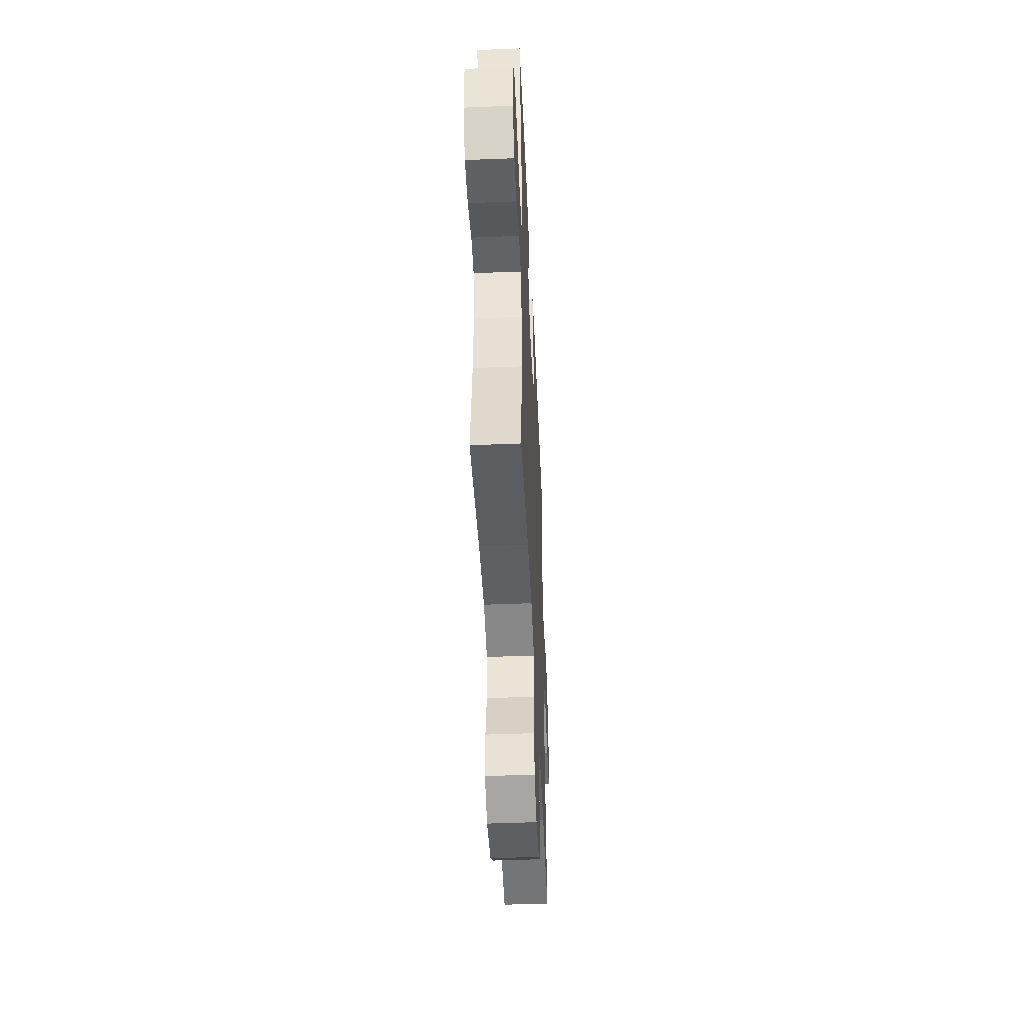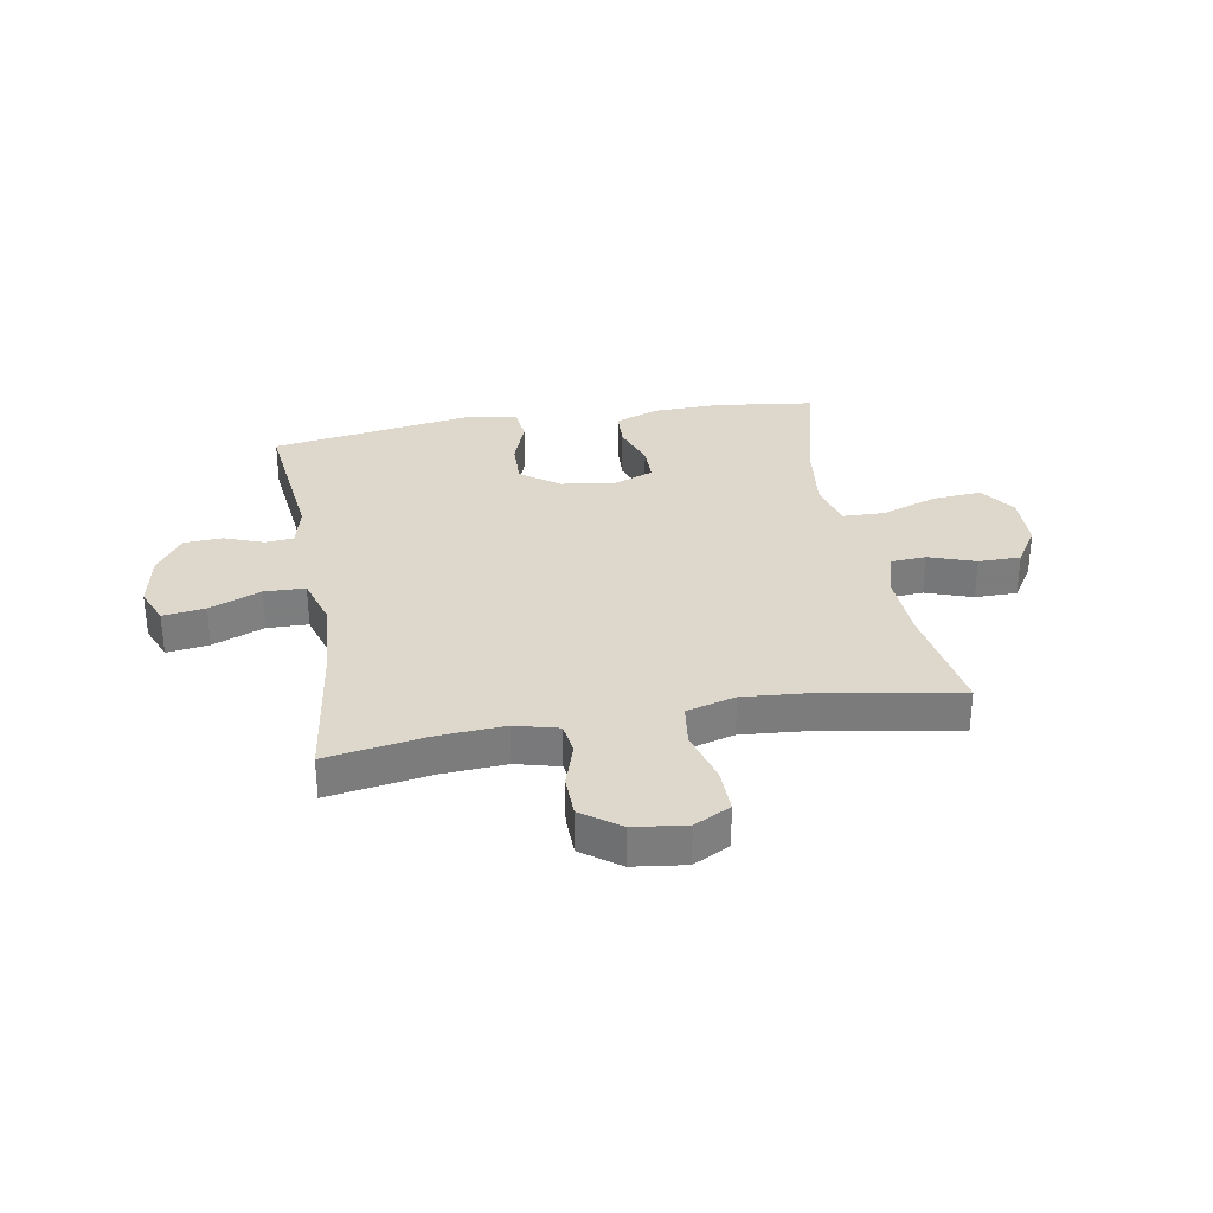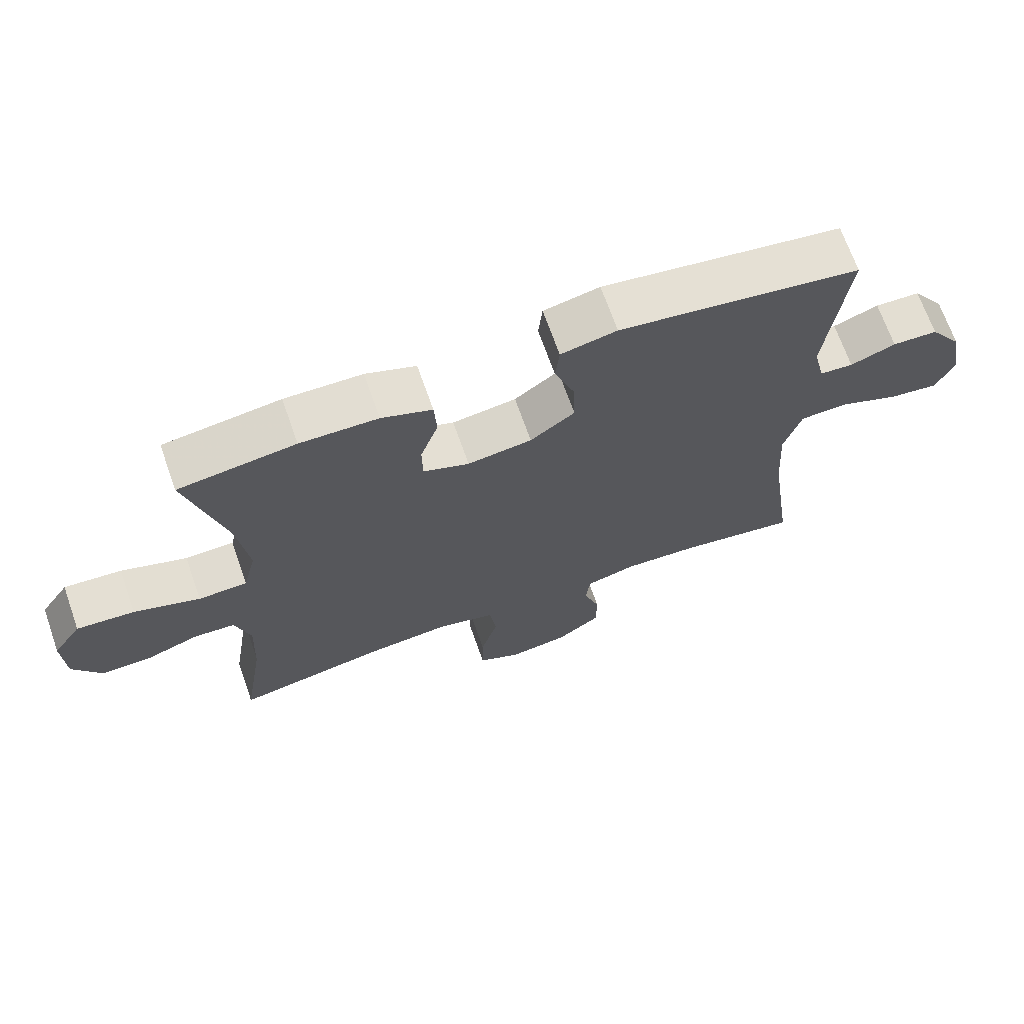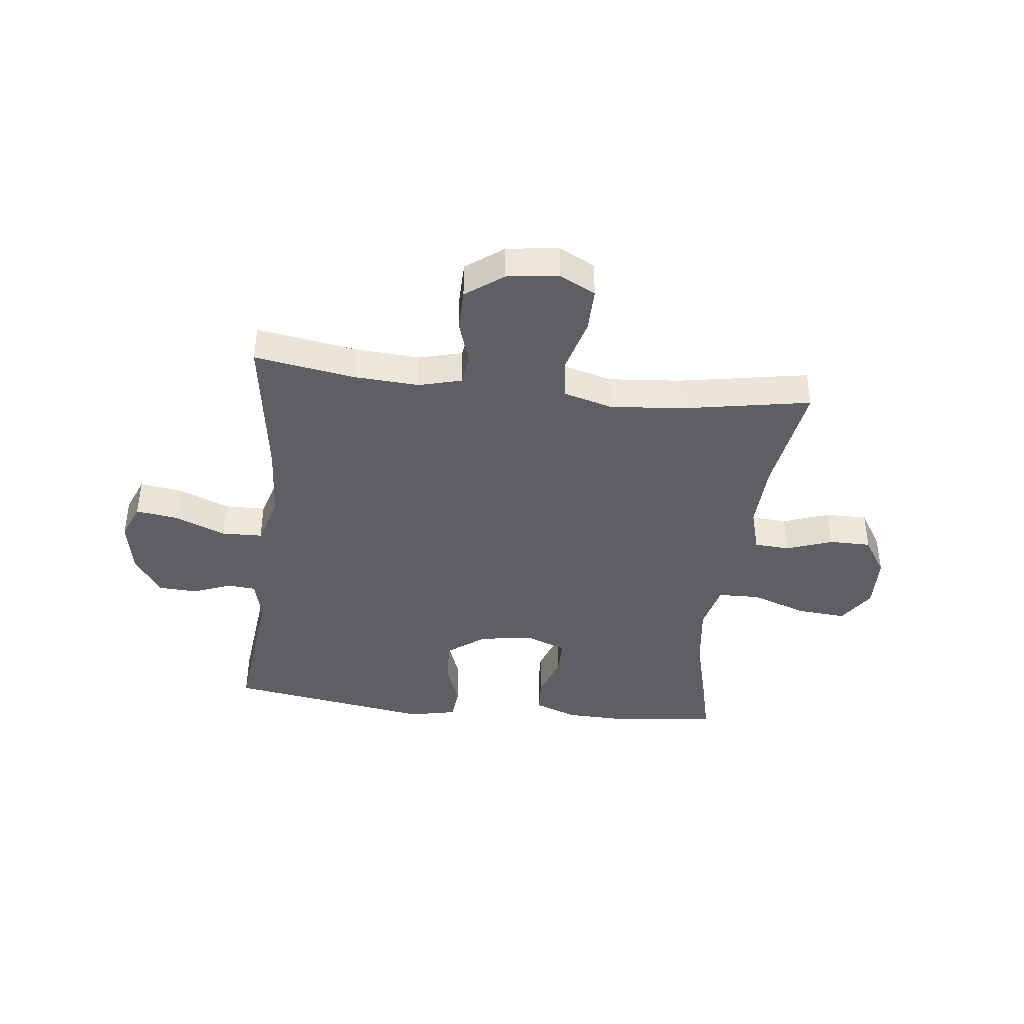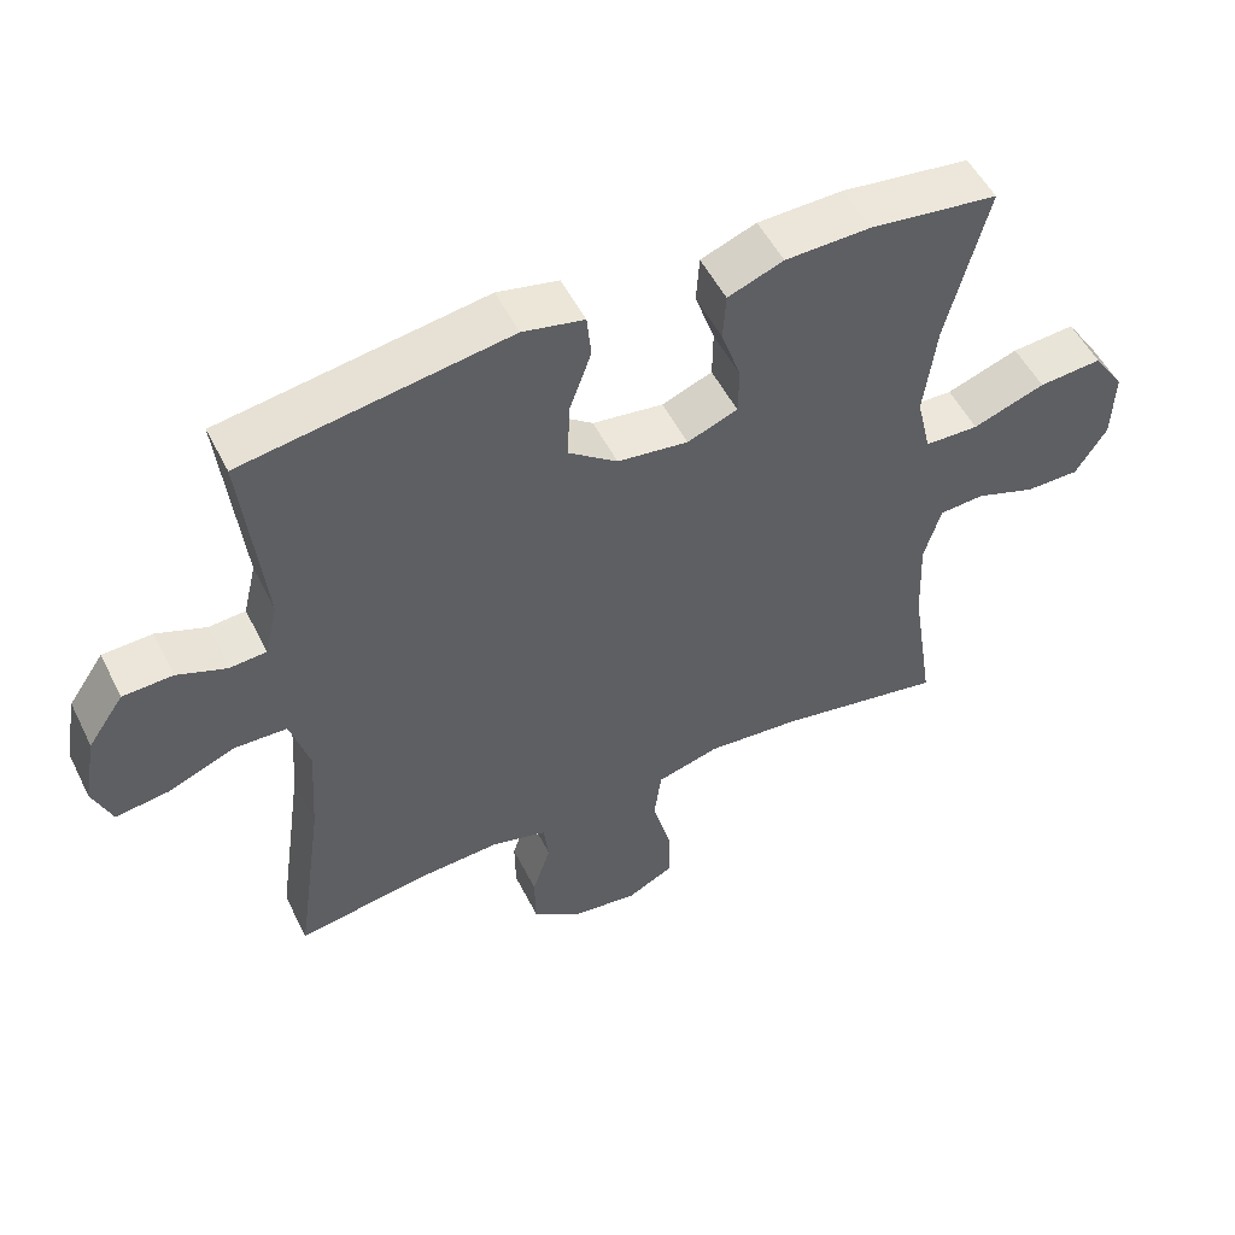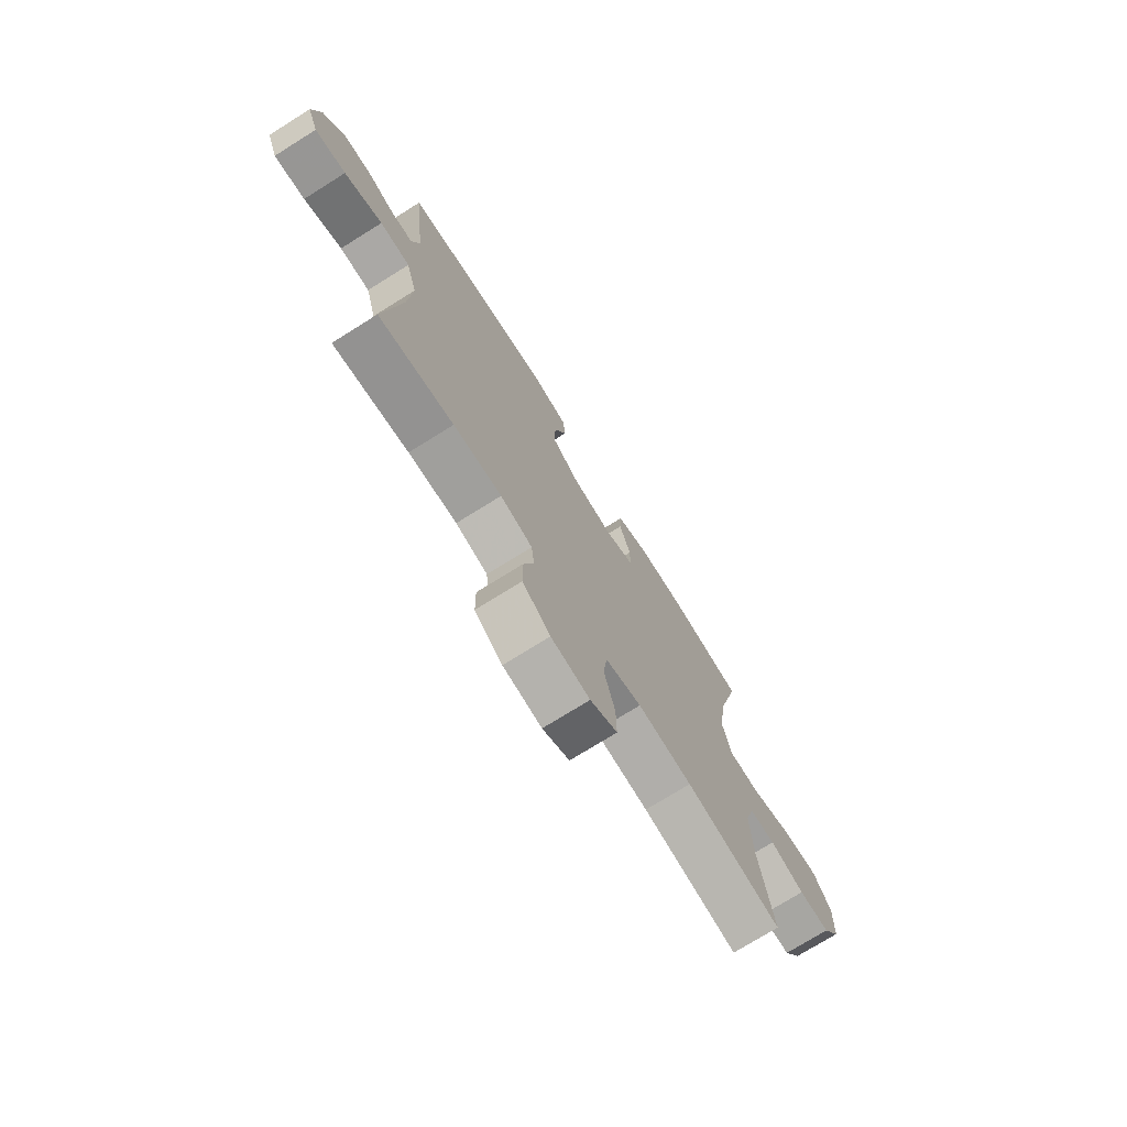
<metadata>
{"format":"obj","ext":"obj","renderer":"f3d","projection":"perspective","resolution":1024,"background":"white","views":[{"elev":-47.3,"azim":-87.4,"up":"+Z"},{"elev":31.5,"azim":169.9,"up":"+Y"},{"elev":69.0,"azim":-19.4,"up":"+Z"},{"elev":-40.8,"azim":173.4,"up":"+Y"},{"elev":52.4,"azim":153.9,"up":"+Z"},{"elev":-74.0,"azim":122.0,"up":"+Z"}]}
</metadata>
<code>
v -0.5 0.07 0.5
v -0.324 0.07 0.523
v -0.207 0.07 0.52
v -0.131 0.07 0.491
v -0.127 0.07 0.426
v -0.154 0.07 0.347
v -0.153 0.07 0.282
v -0.084 0.07 0.255
v 0.013 0.07 0.268
v 0.08 0.07 0.318
v 0.077 0.07 0.396
v 0.047 0.07 0.479
v 0.053 0.07 0.539
v 0.137 0.07 0.557
v 0.5 0.07 0.5
v 0.471 0.07 0.231
v 0.489 0.07 0.156
v 0.539 0.07 0.152
v 0.607 0.07 0.178
v 0.675 0.07 0.175
v 0.724 0.07 0.104
v 0.742 0.07 0.007
v 0.716 0.07 -0.057
v 0.642 0.07 -0.047
v 0.551 0.07 -0.01
v 0.479 0.07 -0.012
v 0.453 0.07 -0.1
v 0.462 0.07 -0.235
v 0.5 0.07 -0.5
v 0.322 0.07 -0.471
v 0.207 0.07 -0.464
v 0.131 0.07 -0.484
v 0.124 0.07 -0.541
v 0.149 0.07 -0.618
v 0.148 0.07 -0.692
v 0.082 0.07 -0.741
v -0.01 0.07 -0.753
v -0.074 0.07 -0.72
v -0.073 0.07 -0.641
v -0.047 0.07 -0.546
v -0.057 0.07 -0.472
v -0.143 0.07 -0.448
v -0.272 0.07 -0.459
v -0.5 0.07 -0.5
v -0.468 0.07 -0.296
v -0.463 0.07 -0.175
v -0.486 0.07 -0.096
v -0.548 0.07 -0.092
v -0.63 0.07 -0.121
v -0.704 0.07 -0.121
v -0.747 0.07 -0.053
v -0.75 0.07 0.044
v -0.707 0.07 0.108
v -0.62 0.07 0.101
v -0.521 0.07 0.066
v -0.447 0.07 0.068
v -0.427 0.07 0.152
v -0.444 0.07 0.283
v -0.5 0 0.5
v -0.324 0 0.523
v -0.207 0 0.52
v -0.131 0 0.491
v -0.127 0 0.426
v -0.154 0 0.347
v -0.153 0 0.282
v -0.084 0 0.255
v 0.013 0 0.268
v 0.08 0 0.318
v 0.077 0 0.396
v 0.047 0 0.479
v 0.053 0 0.539
v 0.137 0 0.557
v 0.5 0 0.5
v 0.471 0 0.231
v 0.489 0 0.156
v 0.539 0 0.152
v 0.607 0 0.178
v 0.675 0 0.175
v 0.724 0 0.104
v 0.742 0 0.007
v 0.716 0 -0.057
v 0.642 0 -0.047
v 0.551 0 -0.01
v 0.479 0 -0.012
v 0.453 0 -0.1
v 0.462 0 -0.235
v 0.5 0 -0.5
v 0.322 0 -0.471
v 0.207 0 -0.464
v 0.131 0 -0.484
v 0.124 0 -0.541
v 0.149 0 -0.618
v 0.148 0 -0.692
v 0.082 0 -0.741
v -0.01 0 -0.753
v -0.074 0 -0.72
v -0.073 0 -0.641
v -0.047 0 -0.546
v -0.057 0 -0.472
v -0.143 0 -0.448
v -0.272 0 -0.459
v -0.5 0 -0.5
v -0.468 0 -0.296
v -0.463 0 -0.175
v -0.486 0 -0.096
v -0.548 0 -0.092
v -0.63 0 -0.121
v -0.704 0 -0.121
v -0.747 0 -0.053
v -0.75 0 0.044
v -0.707 0 0.108
v -0.62 0 0.101
v -0.521 0 0.066
v -0.447 0 0.068
v -0.427 0 0.152
v -0.444 0 0.283
f 52 53 54 55
f 52 55 56
f 51 52 56
f 48 49 50 51
f 47 48 51 56
f 46 47 56 57
f 43 44 45
f 42 43 45 46
f 41 42 46 57
f 37 38 39 40
f 37 40 41
f 36 37 41
f 33 34 35 36
f 32 33 36 41
f 31 32 41 57
f 28 29 30
f 27 28 30 31
f 26 27 31 57
f 22 23 24 25
f 18 19 20 21
f 17 18 21 22
f 13 14 15 16
f 11 12 13 16
f 10 11 16 17
f 9 10 17 22
f 3 4 5 6
f 3 6 7
f 58 1 2 3
f 58 3 7
f 57 58 7 8
f 22 25 26 57
f 8 9 22 57
f 113 112 111 110
f 114 113 110
f 114 110 109
f 109 108 107 106
f 114 109 106 105
f 115 114 105 104
f 103 102 101
f 104 103 101 100
f 115 104 100 99
f 98 97 96 95
f 99 98 95
f 99 95 94
f 94 93 92 91
f 99 94 91 90
f 115 99 90 89
f 88 87 86
f 89 88 86 85
f 115 89 85 84
f 83 82 81 80
f 79 78 77 76
f 80 79 76 75
f 74 73 72 71
f 74 71 70 69
f 75 74 69 68
f 80 75 68 67
f 64 63 62 61
f 65 64 61
f 61 60 59 116
f 65 61 116
f 66 65 116 115
f 115 84 83 80
f 115 80 67 66
f 1 59 60 2
f 2 60 61 3
f 3 61 62 4
f 4 62 63 5
f 5 63 64 6
f 6 64 65 7
f 7 65 66 8
f 8 66 67 9
f 9 67 68 10
f 10 68 69 11
f 11 69 70 12
f 12 70 71 13
f 13 71 72 14
f 14 72 73 15
f 15 73 74 16
f 16 74 75 17
f 17 75 76 18
f 18 76 77 19
f 19 77 78 20
f 20 78 79 21
f 21 79 80 22
f 22 80 81 23
f 23 81 82 24
f 24 82 83 25
f 25 83 84 26
f 26 84 85 27
f 27 85 86 28
f 28 86 87 29
f 29 87 88 30
f 30 88 89 31
f 31 89 90 32
f 32 90 91 33
f 33 91 92 34
f 34 92 93 35
f 35 93 94 36
f 36 94 95 37
f 37 95 96 38
f 38 96 97 39
f 39 97 98 40
f 40 98 99 41
f 41 99 100 42
f 42 100 101 43
f 43 101 102 44
f 44 102 103 45
f 45 103 104 46
f 46 104 105 47
f 47 105 106 48
f 48 106 107 49
f 49 107 108 50
f 50 108 109 51
f 51 109 110 52
f 52 110 111 53
f 53 111 112 54
f 54 112 113 55
f 55 113 114 56
f 56 114 115 57
f 57 115 116 58
f 58 116 59 1

</code>
